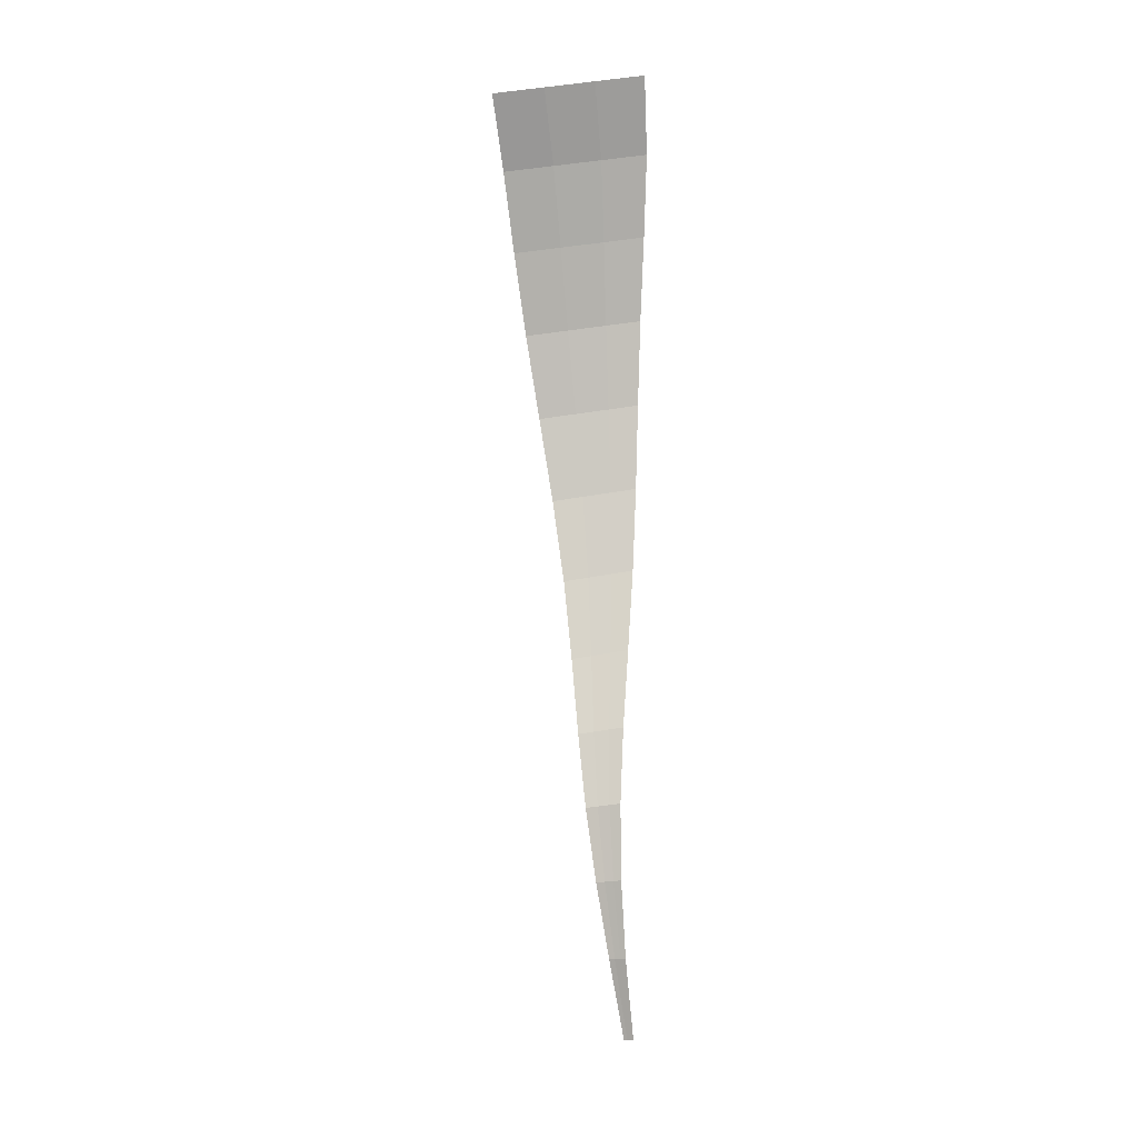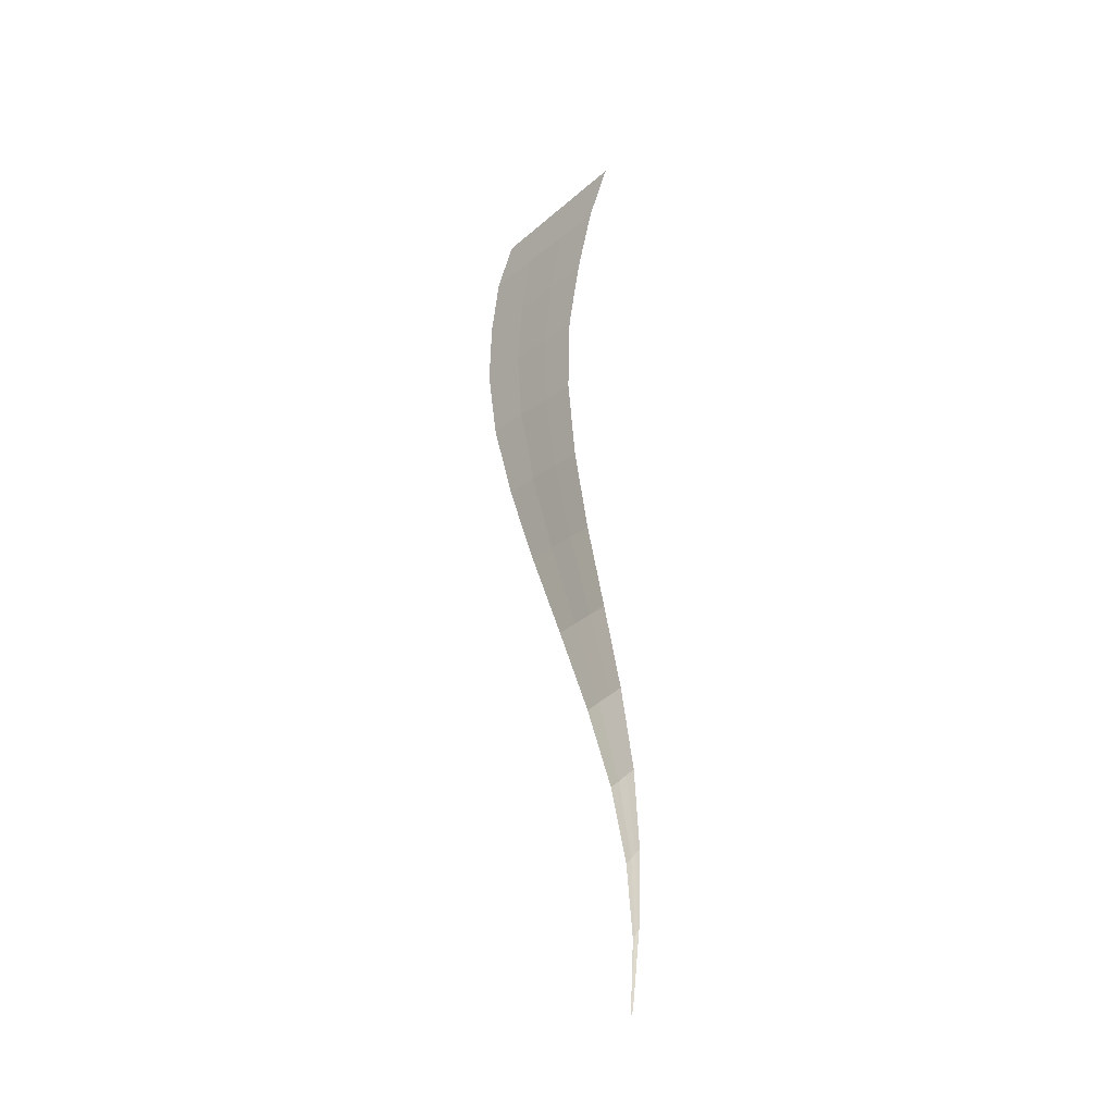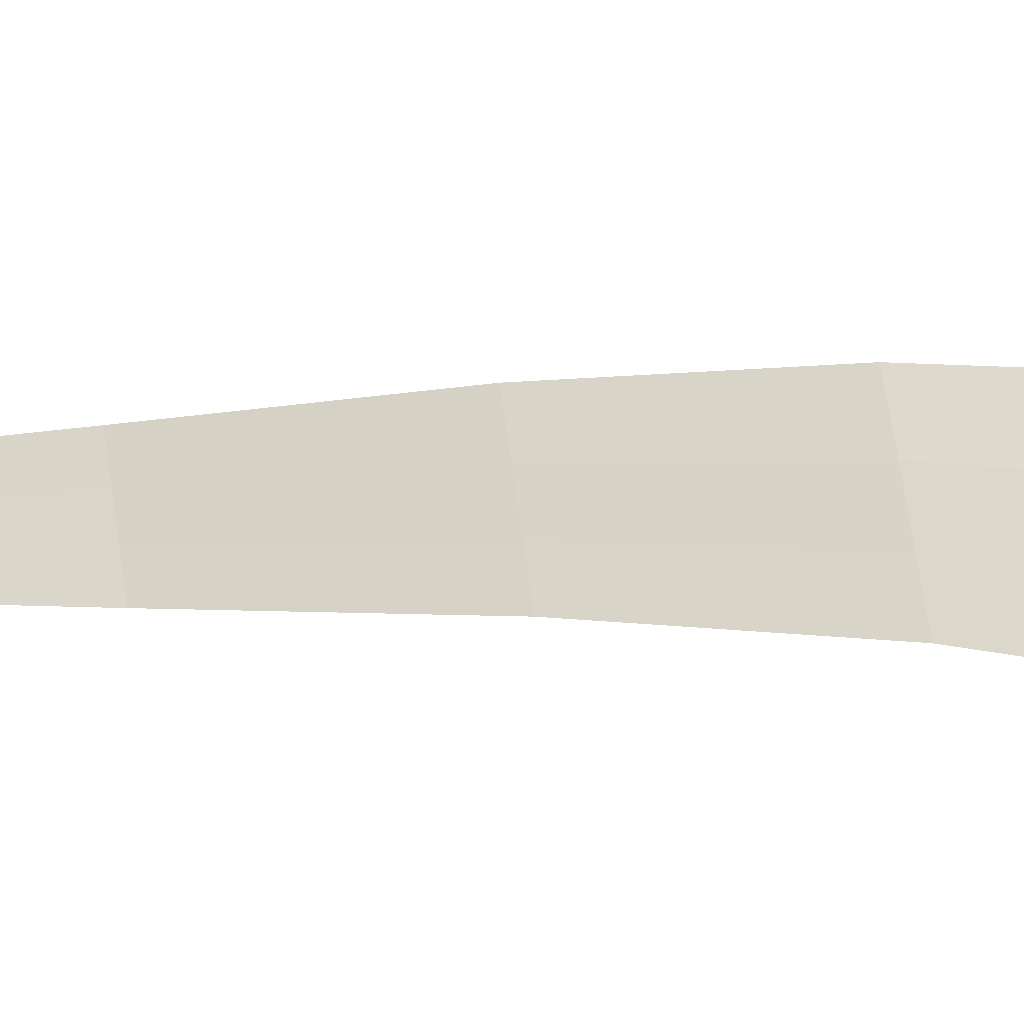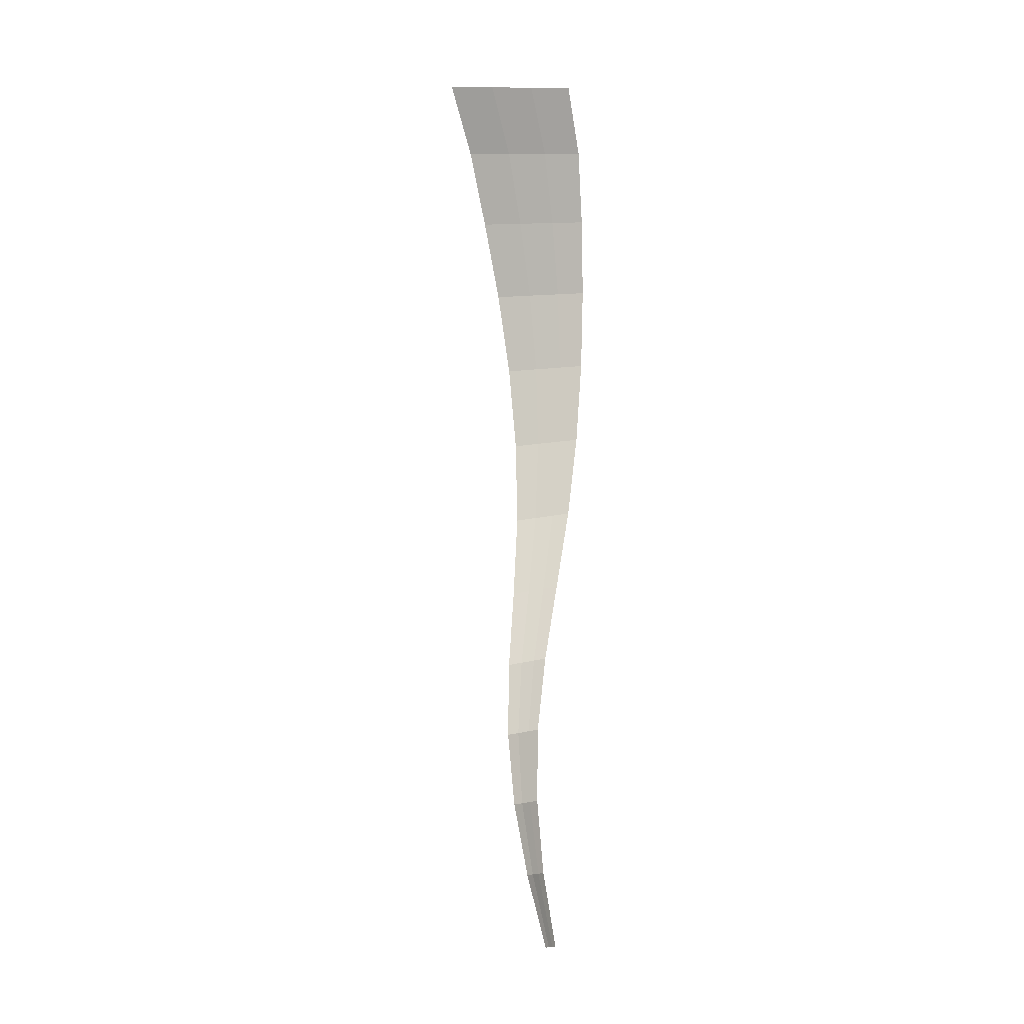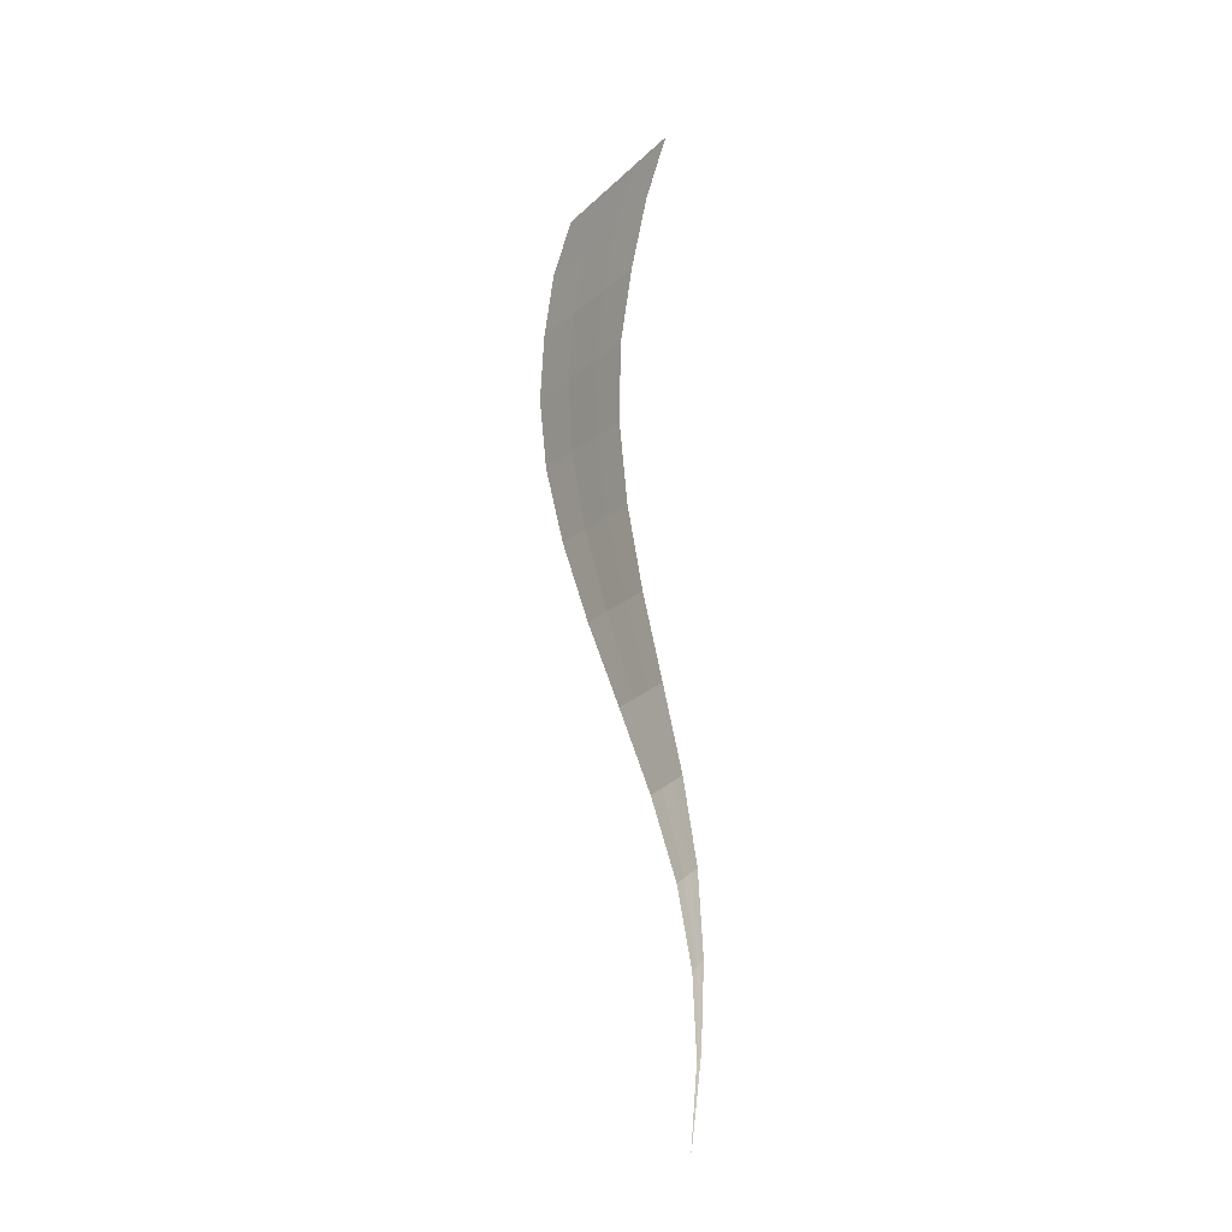
<metadata>
{"format":"obj","ext":"obj","renderer":"f3d","projection":"perspective","resolution":1024,"background":"white","views":[{"elev":3.2,"azim":-97.3,"up":"+Z"},{"elev":-32.8,"azim":-45.6,"up":"+Z"},{"elev":-53.3,"azim":-107.0,"up":"+Y"},{"elev":-3.0,"azim":-120.1,"up":"+Z"},{"elev":-22.8,"azim":-39.2,"up":"+Z"}]}
</metadata>
<code>
v 0.1396 3.942 0.6177
v 0.2337 4.005 1.013
v 0.1289 3.927 0.6198
v 0.2198 3.978 1.017
v 0.2568 4.025 1.414
v 0.2704 4.068 1.408
v 0.2292 4.066 1.812
v 0.2392 4.127 1.804
v 0.1346 4.1 2.211
v 0.1379 4.18 2.2
v 0.0031 4.131 2.611
v -0.0012 4.23 2.597
v -0.1266 4.165 3.01
v -0.1375 4.287 2.993
v -0.2217 4.205 3.408
v -0.2361 4.354 3.387
v -0.2706 4.246 3.806
v -0.2857 4.423 3.781
v -0.2675 4.283 4.205
v -0.2809 4.487 4.176
v -0.2128 4.311 4.605
v -0.2228 4.537 4.573
v -0.1325 4.336 5.006
v -0.1385 4.58 4.971
v -0 4.366 5.405
v -0 4.622 5.369
v -0.1254 4.102 5.038
v -0 4.115 5.441
v -0.1193 3.877 5.07
v -0 3.868 5.475
v -0.201 4.1 4.635
v -0.191 3.902 4.663
v -0.1325 4.336 5.006
v -0.2128 4.311 4.605
v -0.2675 4.283 4.205
v -0.2518 4.096 4.231
v -0.2384 3.927 4.255
v -0.191 3.902 4.663
v -0.2529 4.084 3.829
v -0.2379 3.938 3.85
v -0.2675 4.283 4.205
v -0.2706 4.246 3.806
v -0.2217 4.205 3.408
v -0.2048 4.066 3.428
v -0.1904 3.939 3.446
v -0.2379 3.938 3.85
v -0.1139 4.048 3.026
v -0.1031 3.94 3.042
v -0.2217 4.205 3.408
v -0.1266 4.165 3.01
v 0.0031 4.131 2.611
v 0.0082 4.034 2.624
v 0.0125 3.944 2.637
v -0.1031 3.94 3.042
v 0.1306 4.022 2.222
v 0.1272 3.95 2.232
v 0.0031 4.131 2.611
v 0.1346 4.1 2.211
v 0.2292 4.066 1.812
v 0.2175 4.006 1.821
v 0.2075 3.951 1.828
v 0.1272 3.95 2.232
v 0.2408 3.982 1.42
v 0.2271 3.943 1.425
v 0.2292 4.066 1.812
v 0.2568 4.025 1.414
v 0.2198 3.978 1.017
v 0.2035 3.951 1.02
v 0.1896 3.926 1.024
v 0.2271 3.943 1.425
v 0.1164 3.912 0.6219
v 0.1057 3.898 0.6239
v 0.2198 3.978 1.017
v 0.1289 3.927 0.6198
g Group_001
f 1 2 4 3
f 4 2 6 5
f 5 6 8 7
f 7 8 10 9
f 9 10 12 11
f 11 12 14 13
f 13 14 16 15
f 15 16 18 17
f 17 18 20 19
f 19 20 22 21
f 21 22 24 23
f 23 24 26 25
f 23 25 28 27
f 27 28 30 29
f 27 29 32 31
f 27 31 34 33
f 34 31 36 35
f 36 31 38 37
f 36 37 40 39
f 36 39 42 41
f 42 39 44 43
f 44 39 46 45
f 44 45 48 47
f 44 47 50 49
f 50 47 52 51
f 52 47 54 53
f 52 53 56 55
f 52 55 58 57
f 58 55 60 59
f 60 55 62 61
f 60 61 64 63
f 60 63 66 65
f 66 63 68 67
f 68 63 70 69
f 68 69 72 71
f 68 71 74 73

</code>
